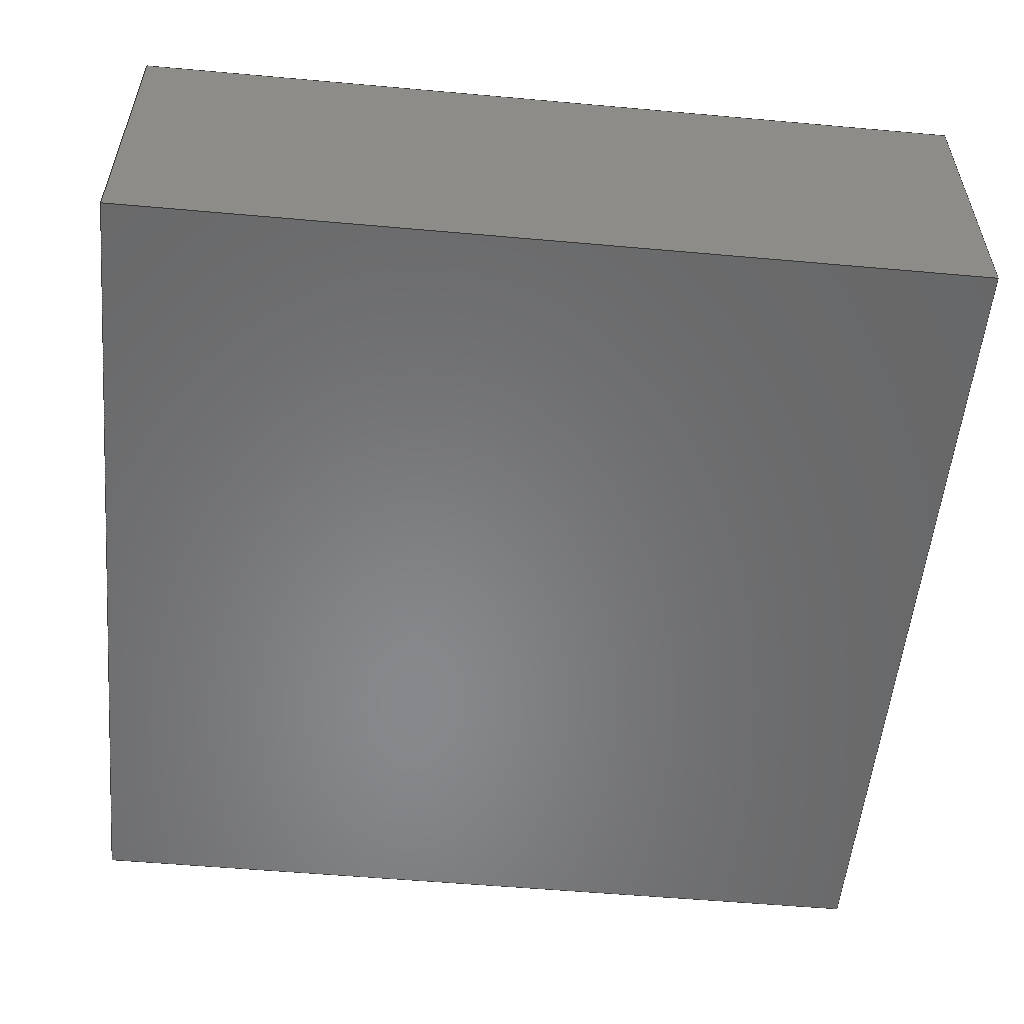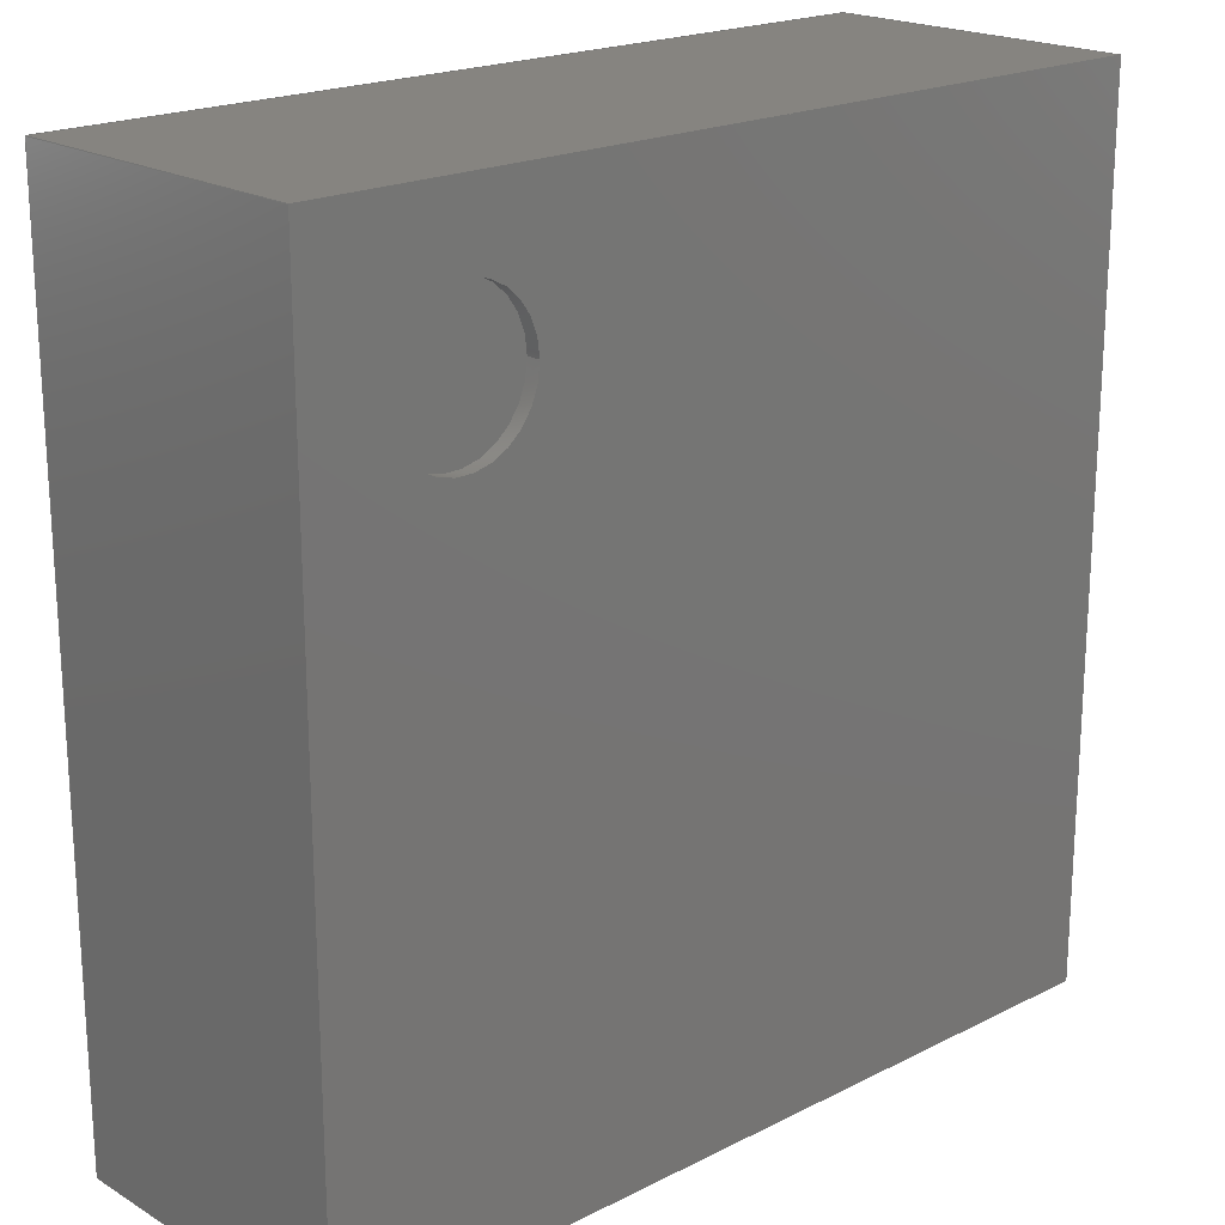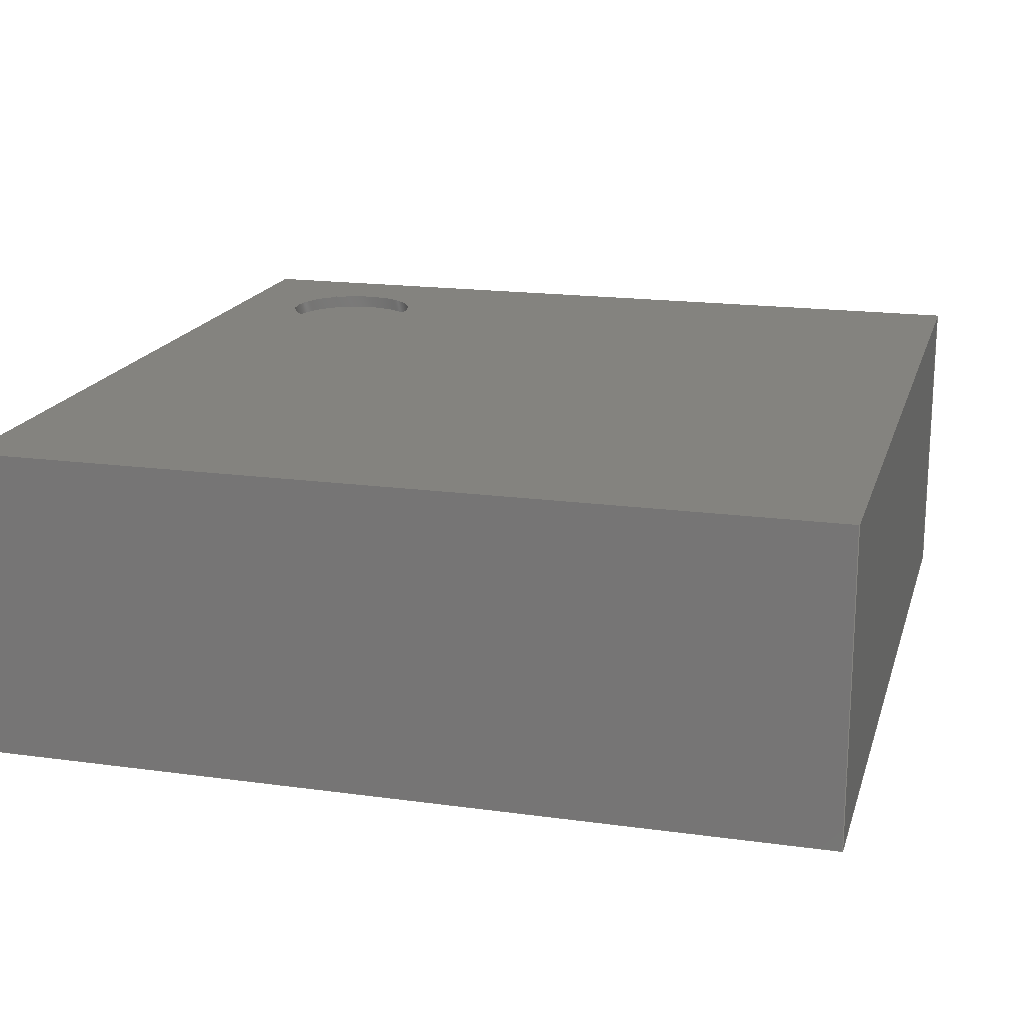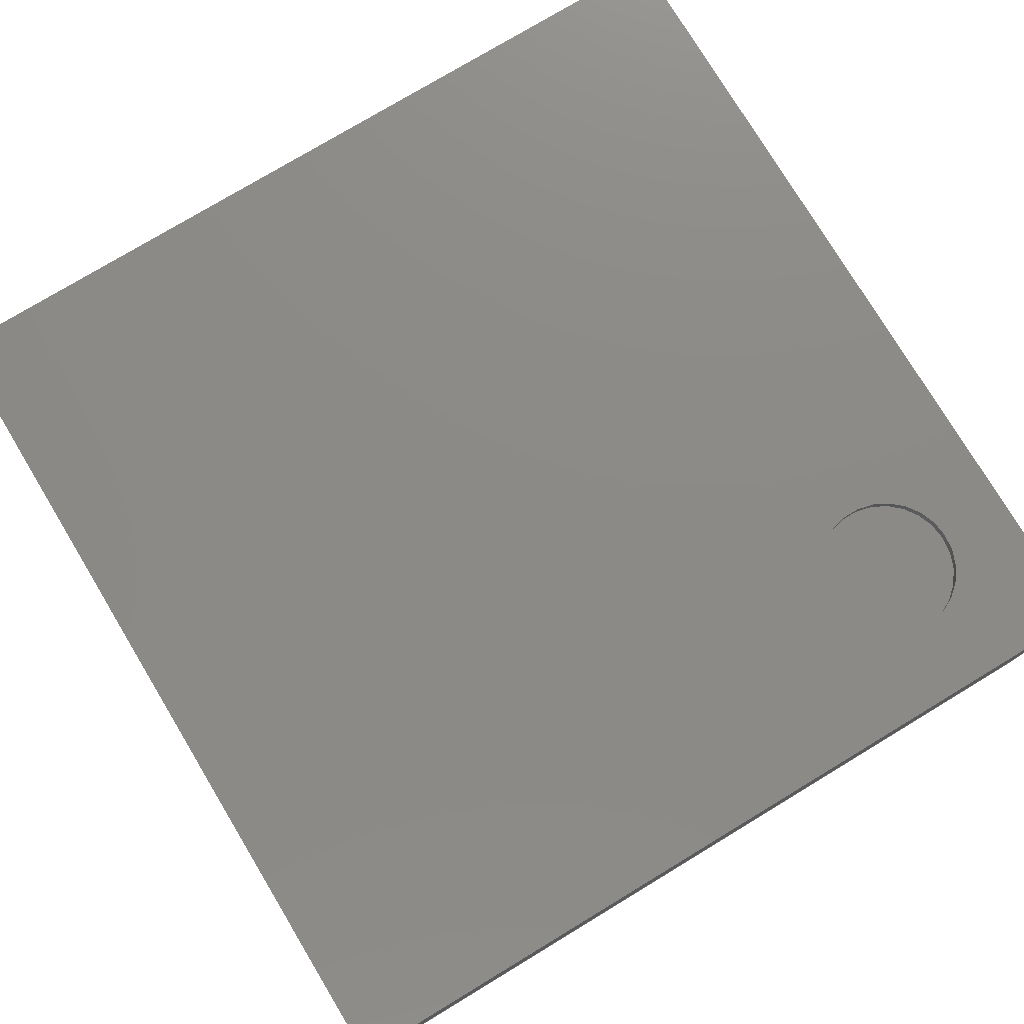
<metadata>
{"format":"step","ext":"step","renderer":"f3d","projection":"perspective","resolution":1024,"background":"white","views":[{"elev":-54.7,"azim":84.6,"up":"+Z"},{"elev":20.1,"azim":-42.7,"up":"+Y"},{"elev":17.8,"azim":15.1,"up":"+Z"},{"elev":77.3,"azim":148.9,"up":"+Z"}]}
</metadata>
<code>
ISO-10303-21;
DATA;
#1 = MECHANICAL_DESIGN_GEOMETRIC_PRESENTATION_REPRESENTATION( ' ', ( #7, #8, #9, #10, #11, #12, #13, #14 ), #6 );
#2 = PRODUCT_DEFINITION_CONTEXT( '', #15, 'design' );
#3 = APPLICATION_PROTOCOL_DEFINITION( 'international standard', 'automotive_design', 2001, #15 );
#4 = PRODUCT_CATEGORY_RELATIONSHIP( 'NONE', 'NONE', #16, #17 );
#5 = SHAPE_DEFINITION_REPRESENTATION( #18, #19 );
#6 =  ( GEOMETRIC_REPRESENTATION_CONTEXT( 3 )GLOBAL_UNCERTAINTY_ASSIGNED_CONTEXT( ( #20 ) )GLOBAL_UNIT_ASSIGNED_CONTEXT( ( #21, #22, #23 ) )REPRESENTATION_CONTEXT( 'NONE', 'WORKSPACE' ) );
#7 = STYLED_ITEM( '', ( #24 ), #25 );
#8 = STYLED_ITEM( '', ( #26 ), #27 );
#9 = STYLED_ITEM( '', ( #28 ), #29 );
#10 = STYLED_ITEM( '', ( #30 ), #31 );
#11 = STYLED_ITEM( '', ( #32 ), #33 );
#12 = STYLED_ITEM( '', ( #34 ), #35 );
#13 = STYLED_ITEM( '', ( #36 ), #37 );
#14 = STYLED_ITEM( '', ( #38 ), #39 );
#15 = APPLICATION_CONTEXT( 'core data for automotive mechanical design processes' );
#16 = PRODUCT_CATEGORY( 'part', 'NONE' );
#17 = PRODUCT_RELATED_PRODUCT_CATEGORY( 'detail', ' ', ( #40 ) );
#18 = PRODUCT_DEFINITION_SHAPE( 'NONE', 'NONE', #41 );
#19 = ADVANCED_BREP_SHAPE_REPRESENTATION( '1', ( #42, #43 ), #6 );
#20 = UNCERTAINTY_MEASURE_WITH_UNIT( LENGTH_MEASURE( 0.001 ), #21, '', '' );
#21 =  ( CONVERSION_BASED_UNIT( 'MILLIMETRE', #44 )LENGTH_UNIT(  )NAMED_UNIT( #45 ) );
#22 =  ( NAMED_UNIT( #46 )PLANE_ANGLE_UNIT(  )SI_UNIT( $, .RADIAN. ) );
#23 =  ( NAMED_UNIT( #46 )SI_UNIT( $, .STERADIAN. )SOLID_ANGLE_UNIT(  ) );
#24 = PRESENTATION_STYLE_ASSIGNMENT( ( #47 ) );
#25 = ADVANCED_FACE( '', ( #48 ), #49, .F. );
#26 = PRESENTATION_STYLE_ASSIGNMENT( ( #50 ) );
#27 = ADVANCED_FACE( '', ( #51 ), #52, .F. );
#28 = PRESENTATION_STYLE_ASSIGNMENT( ( #53 ) );
#29 = ADVANCED_FACE( '', ( #54 ), #55, .F. );
#30 = PRESENTATION_STYLE_ASSIGNMENT( ( #56 ) );
#31 = ADVANCED_FACE( '', ( #57 ), #58, .F. );
#32 = PRESENTATION_STYLE_ASSIGNMENT( ( #59 ) );
#33 = ADVANCED_FACE( '', ( #60, #61 ), #62, .F. );
#34 = PRESENTATION_STYLE_ASSIGNMENT( ( #63 ) );
#35 = ADVANCED_FACE( '', ( #64 ), #65, .F. );
#36 = PRESENTATION_STYLE_ASSIGNMENT( ( #66 ) );
#37 = ADVANCED_FACE( '', ( #67, #68 ), #69, .T. );
#38 = PRESENTATION_STYLE_ASSIGNMENT( ( #70 ) );
#39 = ADVANCED_FACE( '', ( #71 ), #72, .F. );
#40 = PRODUCT( '1', '1', 'PART-1-DESC', ( #73 ) );
#41 = PRODUCT_DEFINITION( 'NONE', 'NONE', #74, #2 );
#42 = MANIFOLD_SOLID_BREP( '1', #75 );
#43 = AXIS2_PLACEMENT_3D( '', #76, #77, #78 );
#44 = LENGTH_MEASURE_WITH_UNIT( LENGTH_MEASURE( 1 ), #79 );
#45 = DIMENSIONAL_EXPONENTS( 1, 0, 0, 0, 0, 0, 0 );
#46 = DIMENSIONAL_EXPONENTS( 0, 0, 0, 0, 0, 0, 0 );
#47 = SURFACE_STYLE_USAGE( .BOTH., #80 );
#48 = FACE_OUTER_BOUND( '', #81, .T. );
#49 = PLANE( '', #82 );
#50 = SURFACE_STYLE_USAGE( .BOTH., #83 );
#51 = FACE_OUTER_BOUND( '', #84, .T. );
#52 = PLANE( '', #85 );
#53 = SURFACE_STYLE_USAGE( .BOTH., #86 );
#54 = FACE_OUTER_BOUND( '', #87, .T. );
#55 = PLANE( '', #88 );
#56 = SURFACE_STYLE_USAGE( .BOTH., #89 );
#57 = FACE_OUTER_BOUND( '', #90, .T. );
#58 = PLANE( '', #91 );
#59 = SURFACE_STYLE_USAGE( .BOTH., #92 );
#60 = FACE_OUTER_BOUND( '', #93, .T. );
#61 = FACE_OUTER_BOUND( '', #94, .T. );
#62 = CYLINDRICAL_SURFACE( '', #95, 0.25 );
#63 = SURFACE_STYLE_USAGE( .BOTH., #96 );
#64 = FACE_OUTER_BOUND( '', #97, .T. );
#65 = PLANE( '', #98 );
#66 = SURFACE_STYLE_USAGE( .BOTH., #99 );
#67 = FACE_OUTER_BOUND( '', #100, .T. );
#68 = FACE_BOUND( '', #101, .T. );
#69 = PLANE( '', #102 );
#70 = SURFACE_STYLE_USAGE( .BOTH., #103 );
#71 = FACE_OUTER_BOUND( '', #104, .T. );
#72 = PLANE( '', #105 );
#73 = PRODUCT_CONTEXT( '', #15, 'mechanical' );
#74 = PRODUCT_DEFINITION_FORMATION_WITH_SPECIFIED_SOURCE( ' ', 'NONE', #40, .NOT_KNOWN. );
#75 = CLOSED_SHELL( '', ( #37, #35, #29, #25, #31, #27, #33, #39 ) );
#76 = CARTESIAN_POINT( '', ( 0, 0, 0 ) );
#77 = DIRECTION( '', ( 0, 0, 1 ) );
#78 = DIRECTION( '', ( 1, 0, 0 ) );
#79 =  ( LENGTH_UNIT(  )NAMED_UNIT( #45 )SI_UNIT( .MILLI., .METRE. ) );
#80 = SURFACE_SIDE_STYLE( '', ( #106 ) );
#81 = EDGE_LOOP( '', ( #107, #108, #109, #110 ) );
#82 = AXIS2_PLACEMENT_3D( '', #111, #112, #113 );
#83 = SURFACE_SIDE_STYLE( '', ( #114 ) );
#84 = EDGE_LOOP( '', ( #115, #116, #117, #118 ) );
#85 = AXIS2_PLACEMENT_3D( '', #119, #120, #121 );
#86 = SURFACE_SIDE_STYLE( '', ( #122 ) );
#87 = EDGE_LOOP( '', ( #123, #124, #125, #126 ) );
#88 = AXIS2_PLACEMENT_3D( '', #127, #128, #129 );
#89 = SURFACE_SIDE_STYLE( '', ( #130 ) );
#90 = EDGE_LOOP( '', ( #131, #132, #133, #134 ) );
#91 = AXIS2_PLACEMENT_3D( '', #135, #136, #137 );
#92 = SURFACE_SIDE_STYLE( '', ( #138 ) );
#93 = EDGE_LOOP( '', ( #139 ) );
#94 = EDGE_LOOP( '', ( #140 ) );
#95 = AXIS2_PLACEMENT_3D( '', #141, #142, #143 );
#96 = SURFACE_SIDE_STYLE( '', ( #144 ) );
#97 = EDGE_LOOP( '', ( #145, #146, #147, #148 ) );
#98 = AXIS2_PLACEMENT_3D( '', #149, #150, #151 );
#99 = SURFACE_SIDE_STYLE( '', ( #152 ) );
#100 = EDGE_LOOP( '', ( #153, #154, #155, #156 ) );
#101 = EDGE_LOOP( '', ( #157 ) );
#102 = AXIS2_PLACEMENT_3D( '', #158, #159, #160 );
#103 = SURFACE_SIDE_STYLE( '', ( #161 ) );
#104 = EDGE_LOOP( '', ( #162 ) );
#105 = AXIS2_PLACEMENT_3D( '', #163, #164, #165 );
#106 = SURFACE_STYLE_FILL_AREA( #166 );
#107 = ORIENTED_EDGE( '', *, *, #167, .T. );
#108 = ORIENTED_EDGE( '', *, *, #168, .F. );
#109 = ORIENTED_EDGE( '', *, *, #169, .F. );
#110 = ORIENTED_EDGE( '', *, *, #170, .T. );
#111 = CARTESIAN_POINT( '', ( -1.5, 1.5, 1.1 ) );
#112 = DIRECTION( '', ( 1, 0, 0 ) );
#113 = DIRECTION( '', ( 0, 0, -1 ) );
#114 = SURFACE_STYLE_FILL_AREA( #171 );
#115 = ORIENTED_EDGE( '', *, *, #172, .F. );
#116 = ORIENTED_EDGE( '', *, *, #173, .F. );
#117 = ORIENTED_EDGE( '', *, *, #167, .F. );
#118 = ORIENTED_EDGE( '', *, *, #174, .F. );
#119 = CARTESIAN_POINT( '', ( 0, 0, 0 ) );
#120 = DIRECTION( '', ( 0, 0, 1 ) );
#121 = DIRECTION( '', ( 1, 0, 0 ) );
#122 = SURFACE_STYLE_FILL_AREA( #175 );
#123 = ORIENTED_EDGE( '', *, *, #174, .T. );
#124 = ORIENTED_EDGE( '', *, *, #170, .F. );
#125 = ORIENTED_EDGE( '', *, *, #176, .F. );
#126 = ORIENTED_EDGE( '', *, *, #177, .T. );
#127 = CARTESIAN_POINT( '', ( 1.5, 1.5, 1.1 ) );
#128 = DIRECTION( '', ( 0, -1, 0 ) );
#129 = DIRECTION( '', ( 0, 0, -1 ) );
#130 = SURFACE_STYLE_FILL_AREA( #178 );
#131 = ORIENTED_EDGE( '', *, *, #173, .T. );
#132 = ORIENTED_EDGE( '', *, *, #179, .F. );
#133 = ORIENTED_EDGE( '', *, *, #180, .F. );
#134 = ORIENTED_EDGE( '', *, *, #168, .T. );
#135 = CARTESIAN_POINT( '', ( -1.5, -1.5, 1.1 ) );
#136 = DIRECTION( '', ( 0, 1, 0 ) );
#137 = DIRECTION( '', ( 0, 0, 1 ) );
#138 = SURFACE_STYLE_FILL_AREA( #181 );
#139 = ORIENTED_EDGE( '', *, *, #182, .T. );
#140 = ORIENTED_EDGE( '', *, *, #183, .F. );
#141 = CARTESIAN_POINT( '', ( -1, 1, 1.05 ) );
#142 = DIRECTION( '', ( -0, -0, -1 ) );
#143 = DIRECTION( '', ( 1, 0, 0 ) );
#144 = SURFACE_STYLE_FILL_AREA( #184 );
#145 = ORIENTED_EDGE( '', *, *, #172, .T. );
#146 = ORIENTED_EDGE( '', *, *, #177, .F. );
#147 = ORIENTED_EDGE( '', *, *, #185, .F. );
#148 = ORIENTED_EDGE( '', *, *, #179, .T. );
#149 = CARTESIAN_POINT( '', ( 1.5, -1.5, 1.1 ) );
#150 = DIRECTION( '', ( -1, 0, 0 ) );
#151 = DIRECTION( '', ( 0, 0, 1 ) );
#152 = SURFACE_STYLE_FILL_AREA( #186 );
#153 = ORIENTED_EDGE( '', *, *, #185, .T. );
#154 = ORIENTED_EDGE( '', *, *, #176, .T. );
#155 = ORIENTED_EDGE( '', *, *, #169, .T. );
#156 = ORIENTED_EDGE( '', *, *, #180, .T. );
#157 = ORIENTED_EDGE( '', *, *, #183, .T. );
#158 = CARTESIAN_POINT( '', ( 0, 0, 1.1 ) );
#159 = DIRECTION( '', ( 0, 0, 1 ) );
#160 = DIRECTION( '', ( 1, 0, 0 ) );
#161 = SURFACE_STYLE_FILL_AREA( #187 );
#162 = ORIENTED_EDGE( '', *, *, #182, .F. );
#163 = CARTESIAN_POINT( '', ( -1, 1, 1.05 ) );
#164 = DIRECTION( '', ( 0, 0, -1 ) );
#165 = DIRECTION( '', ( -1, 0, 0 ) );
#166 = FILL_AREA_STYLE( '', ( #188 ) );
#167 = EDGE_CURVE( '', #189, #190, #191, .T. );
#168 = EDGE_CURVE( '', #192, #190, #193, .T. );
#169 = EDGE_CURVE( '', #194, #192, #195, .T. );
#170 = EDGE_CURVE( '', #194, #189, #196, .T. );
#171 = FILL_AREA_STYLE( '', ( #197 ) );
#172 = EDGE_CURVE( '', #198, #199, #200, .T. );
#173 = EDGE_CURVE( '', #190, #198, #201, .T. );
#174 = EDGE_CURVE( '', #199, #189, #202, .T. );
#175 = FILL_AREA_STYLE( '', ( #203 ) );
#176 = EDGE_CURVE( '', #204, #194, #205, .T. );
#177 = EDGE_CURVE( '', #204, #199, #206, .T. );
#178 = FILL_AREA_STYLE( '', ( #207 ) );
#179 = EDGE_CURVE( '', #208, #198, #209, .T. );
#180 = EDGE_CURVE( '', #192, #208, #210, .T. );
#181 = FILL_AREA_STYLE( '', ( #211 ) );
#182 = EDGE_CURVE( '', #212, #212, #213, .T. );
#183 = EDGE_CURVE( '', #214, #214, #215, .T. );
#184 = FILL_AREA_STYLE( '', ( #216 ) );
#185 = EDGE_CURVE( '', #208, #204, #217, .T. );
#186 = FILL_AREA_STYLE( '', ( #218 ) );
#187 = FILL_AREA_STYLE( '', ( #219 ) );
#188 = FILL_AREA_STYLE_COLOUR( '', #220 );
#189 = VERTEX_POINT( '', #221 );
#190 = VERTEX_POINT( '', #222 );
#191 = LINE( '', #223, #224 );
#192 = VERTEX_POINT( '', #225 );
#193 = LINE( '', #226, #227 );
#194 = VERTEX_POINT( '', #228 );
#195 = LINE( '', #229, #230 );
#196 = LINE( '', #231, #232 );
#197 = FILL_AREA_STYLE_COLOUR( '', #233 );
#198 = VERTEX_POINT( '', #234 );
#199 = VERTEX_POINT( '', #235 );
#200 = LINE( '', #236, #237 );
#201 = LINE( '', #238, #239 );
#202 = LINE( '', #240, #241 );
#203 = FILL_AREA_STYLE_COLOUR( '', #242 );
#204 = VERTEX_POINT( '', #243 );
#205 = LINE( '', #244, #245 );
#206 = LINE( '', #246, #247 );
#207 = FILL_AREA_STYLE_COLOUR( '', #248 );
#208 = VERTEX_POINT( '', #249 );
#209 = LINE( '', #250, #251 );
#210 = LINE( '', #252, #253 );
#211 = FILL_AREA_STYLE_COLOUR( '', #254 );
#212 = VERTEX_POINT( '', #255 );
#213 = CIRCLE( '', #256, 0.25 );
#214 = VERTEX_POINT( '', #257 );
#215 = CIRCLE( '', #258, 0.25 );
#216 = FILL_AREA_STYLE_COLOUR( '', #259 );
#217 = LINE( '', #260, #261 );
#218 = FILL_AREA_STYLE_COLOUR( '', #262 );
#219 = FILL_AREA_STYLE_COLOUR( '', #263 );
#220 = COLOUR_RGB( '', 0.2, 0.2, 0.2 );
#221 = CARTESIAN_POINT( '', ( -1.5, 1.5, 0 ) );
#222 = CARTESIAN_POINT( '', ( -1.5, -1.5, 0 ) );
#223 = CARTESIAN_POINT( '', ( -1.5, 1.5, 0 ) );
#224 = VECTOR( '', #264, 1000 );
#225 = CARTESIAN_POINT( '', ( -1.5, -1.5, 1.1 ) );
#226 = CARTESIAN_POINT( '', ( -1.5, -1.5, 1.1 ) );
#227 = VECTOR( '', #265, 1000 );
#228 = CARTESIAN_POINT( '', ( -1.5, 1.5, 1.1 ) );
#229 = CARTESIAN_POINT( '', ( -1.5, 1.5, 1.1 ) );
#230 = VECTOR( '', #266, 1000 );
#231 = CARTESIAN_POINT( '', ( -1.5, 1.5, 1.1 ) );
#232 = VECTOR( '', #267, 1000 );
#233 = COLOUR_RGB( '', 0.2, 0.2, 0.2 );
#234 = CARTESIAN_POINT( '', ( 1.5, -1.5, 0 ) );
#235 = CARTESIAN_POINT( '', ( 1.5, 1.5, 0 ) );
#236 = CARTESIAN_POINT( '', ( 1.5, -1.5, 0 ) );
#237 = VECTOR( '', #268, 1000 );
#238 = CARTESIAN_POINT( '', ( -1.5, -1.5, 0 ) );
#239 = VECTOR( '', #269, 1000 );
#240 = CARTESIAN_POINT( '', ( 1.5, 1.5, 0 ) );
#241 = VECTOR( '', #270, 1000 );
#242 = COLOUR_RGB( '', 0.2, 0.2, 0.2 );
#243 = CARTESIAN_POINT( '', ( 1.5, 1.5, 1.1 ) );
#244 = CARTESIAN_POINT( '', ( 1.5, 1.5, 1.1 ) );
#245 = VECTOR( '', #271, 1000 );
#246 = CARTESIAN_POINT( '', ( 1.5, 1.5, 1.1 ) );
#247 = VECTOR( '', #272, 1000 );
#248 = COLOUR_RGB( '', 0.2, 0.2, 0.2 );
#249 = CARTESIAN_POINT( '', ( 1.5, -1.5, 1.1 ) );
#250 = CARTESIAN_POINT( '', ( 1.5, -1.5, 1.1 ) );
#251 = VECTOR( '', #273, 1000 );
#252 = CARTESIAN_POINT( '', ( -1.5, -1.5, 1.1 ) );
#253 = VECTOR( '', #274, 1000 );
#254 = COLOUR_RGB( '', 0.5686, 0.5686, 0.5686 );
#255 = CARTESIAN_POINT( '', ( -0.75, 1, 1.05 ) );
#256 = AXIS2_PLACEMENT_3D( '', #275, #276, #277 );
#257 = CARTESIAN_POINT( '', ( -0.75, 1, 1.1 ) );
#258 = AXIS2_PLACEMENT_3D( '', #278, #279, #280 );
#259 = COLOUR_RGB( '', 0.2, 0.2, 0.2 );
#260 = CARTESIAN_POINT( '', ( 1.5, -1.5, 1.1 ) );
#261 = VECTOR( '', #281, 1000 );
#262 = COLOUR_RGB( '', 0.2, 0.2, 0.2 );
#263 = COLOUR_RGB( '', 0.5686, 0.5686, 0.5686 );
#264 = DIRECTION( '', ( 0, -1, 0 ) );
#265 = DIRECTION( '', ( 0, 0, -1 ) );
#266 = DIRECTION( '', ( 0, -1, 0 ) );
#267 = DIRECTION( '', ( 0, 0, -1 ) );
#268 = DIRECTION( '', ( 0, 1, 0 ) );
#269 = DIRECTION( '', ( 1, 0, 0 ) );
#270 = DIRECTION( '', ( -1, 0, 0 ) );
#271 = DIRECTION( '', ( -1, 0, 0 ) );
#272 = DIRECTION( '', ( 0, 0, -1 ) );
#273 = DIRECTION( '', ( 0, 0, -1 ) );
#274 = DIRECTION( '', ( 1, 0, 0 ) );
#275 = CARTESIAN_POINT( '', ( -1, 1, 1.05 ) );
#276 = DIRECTION( '', ( 0, 0, -1 ) );
#277 = DIRECTION( '', ( 1, 0, 0 ) );
#278 = CARTESIAN_POINT( '', ( -1, 1, 1.1 ) );
#279 = DIRECTION( '', ( 0, 0, -1 ) );
#280 = DIRECTION( '', ( 1, 0, 0 ) );
#281 = DIRECTION( '', ( 0, 1, 0 ) );
ENDSEC;
END-ISO-10303-21;

</code>
